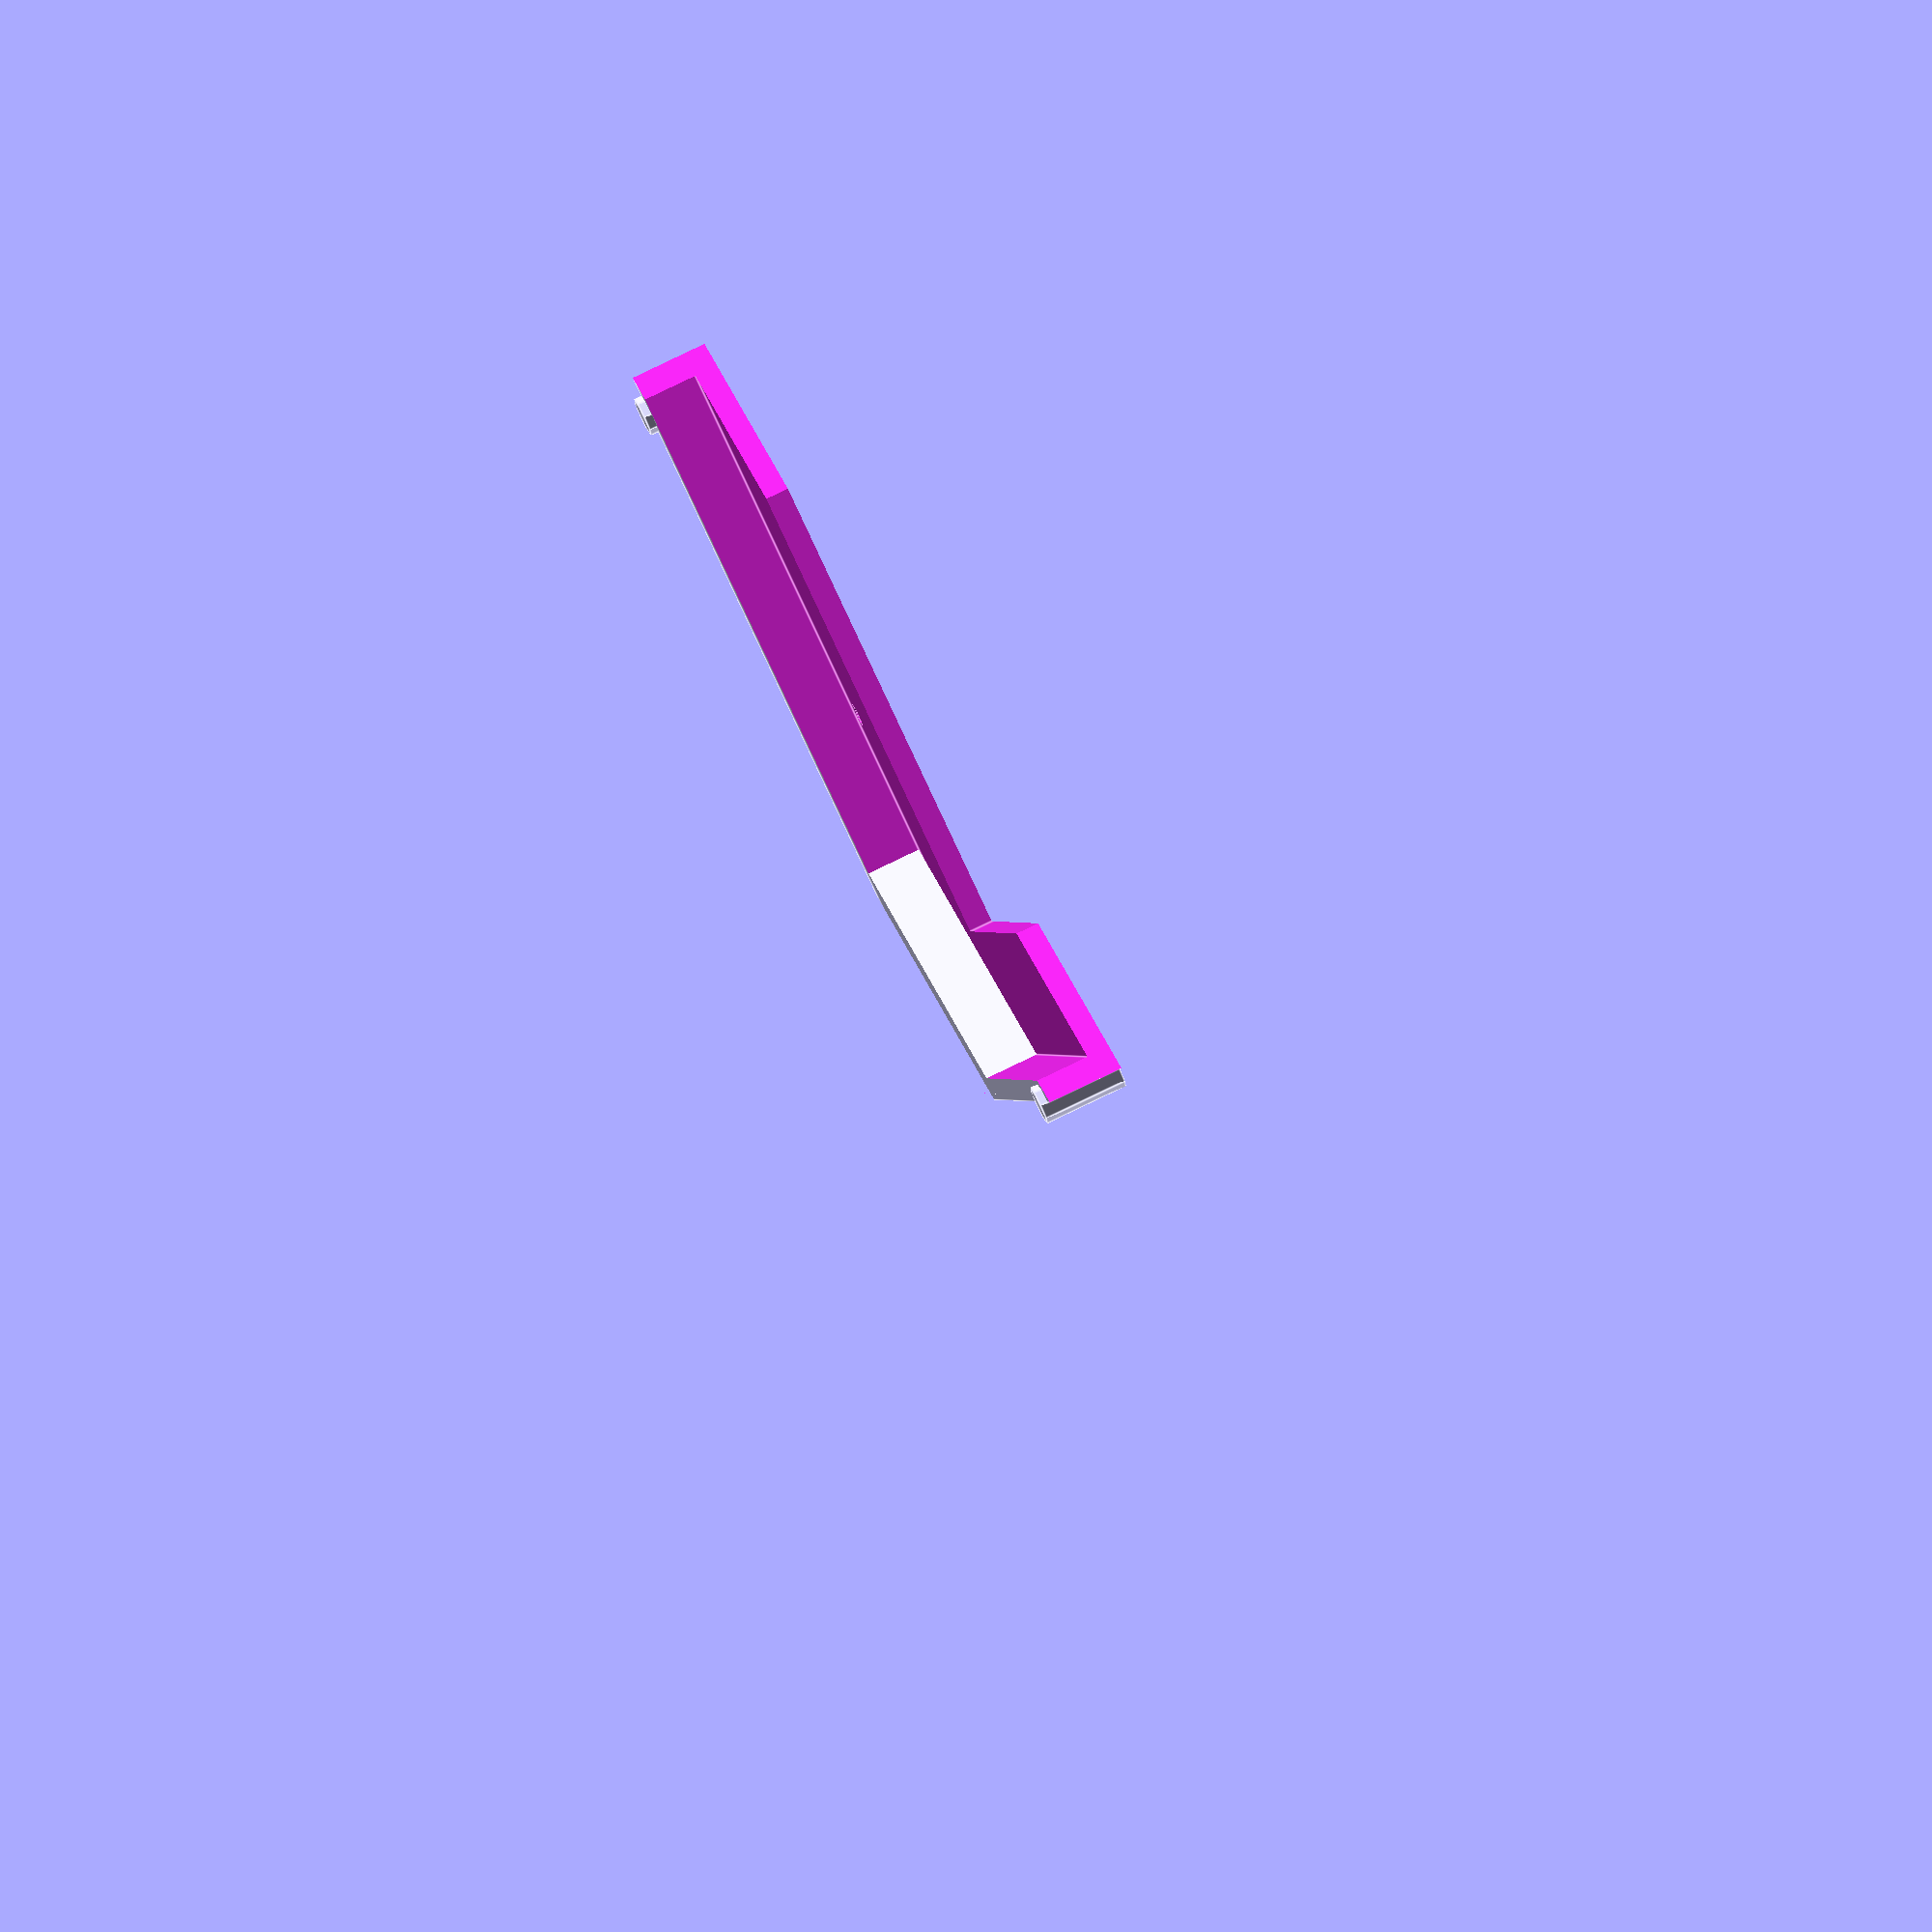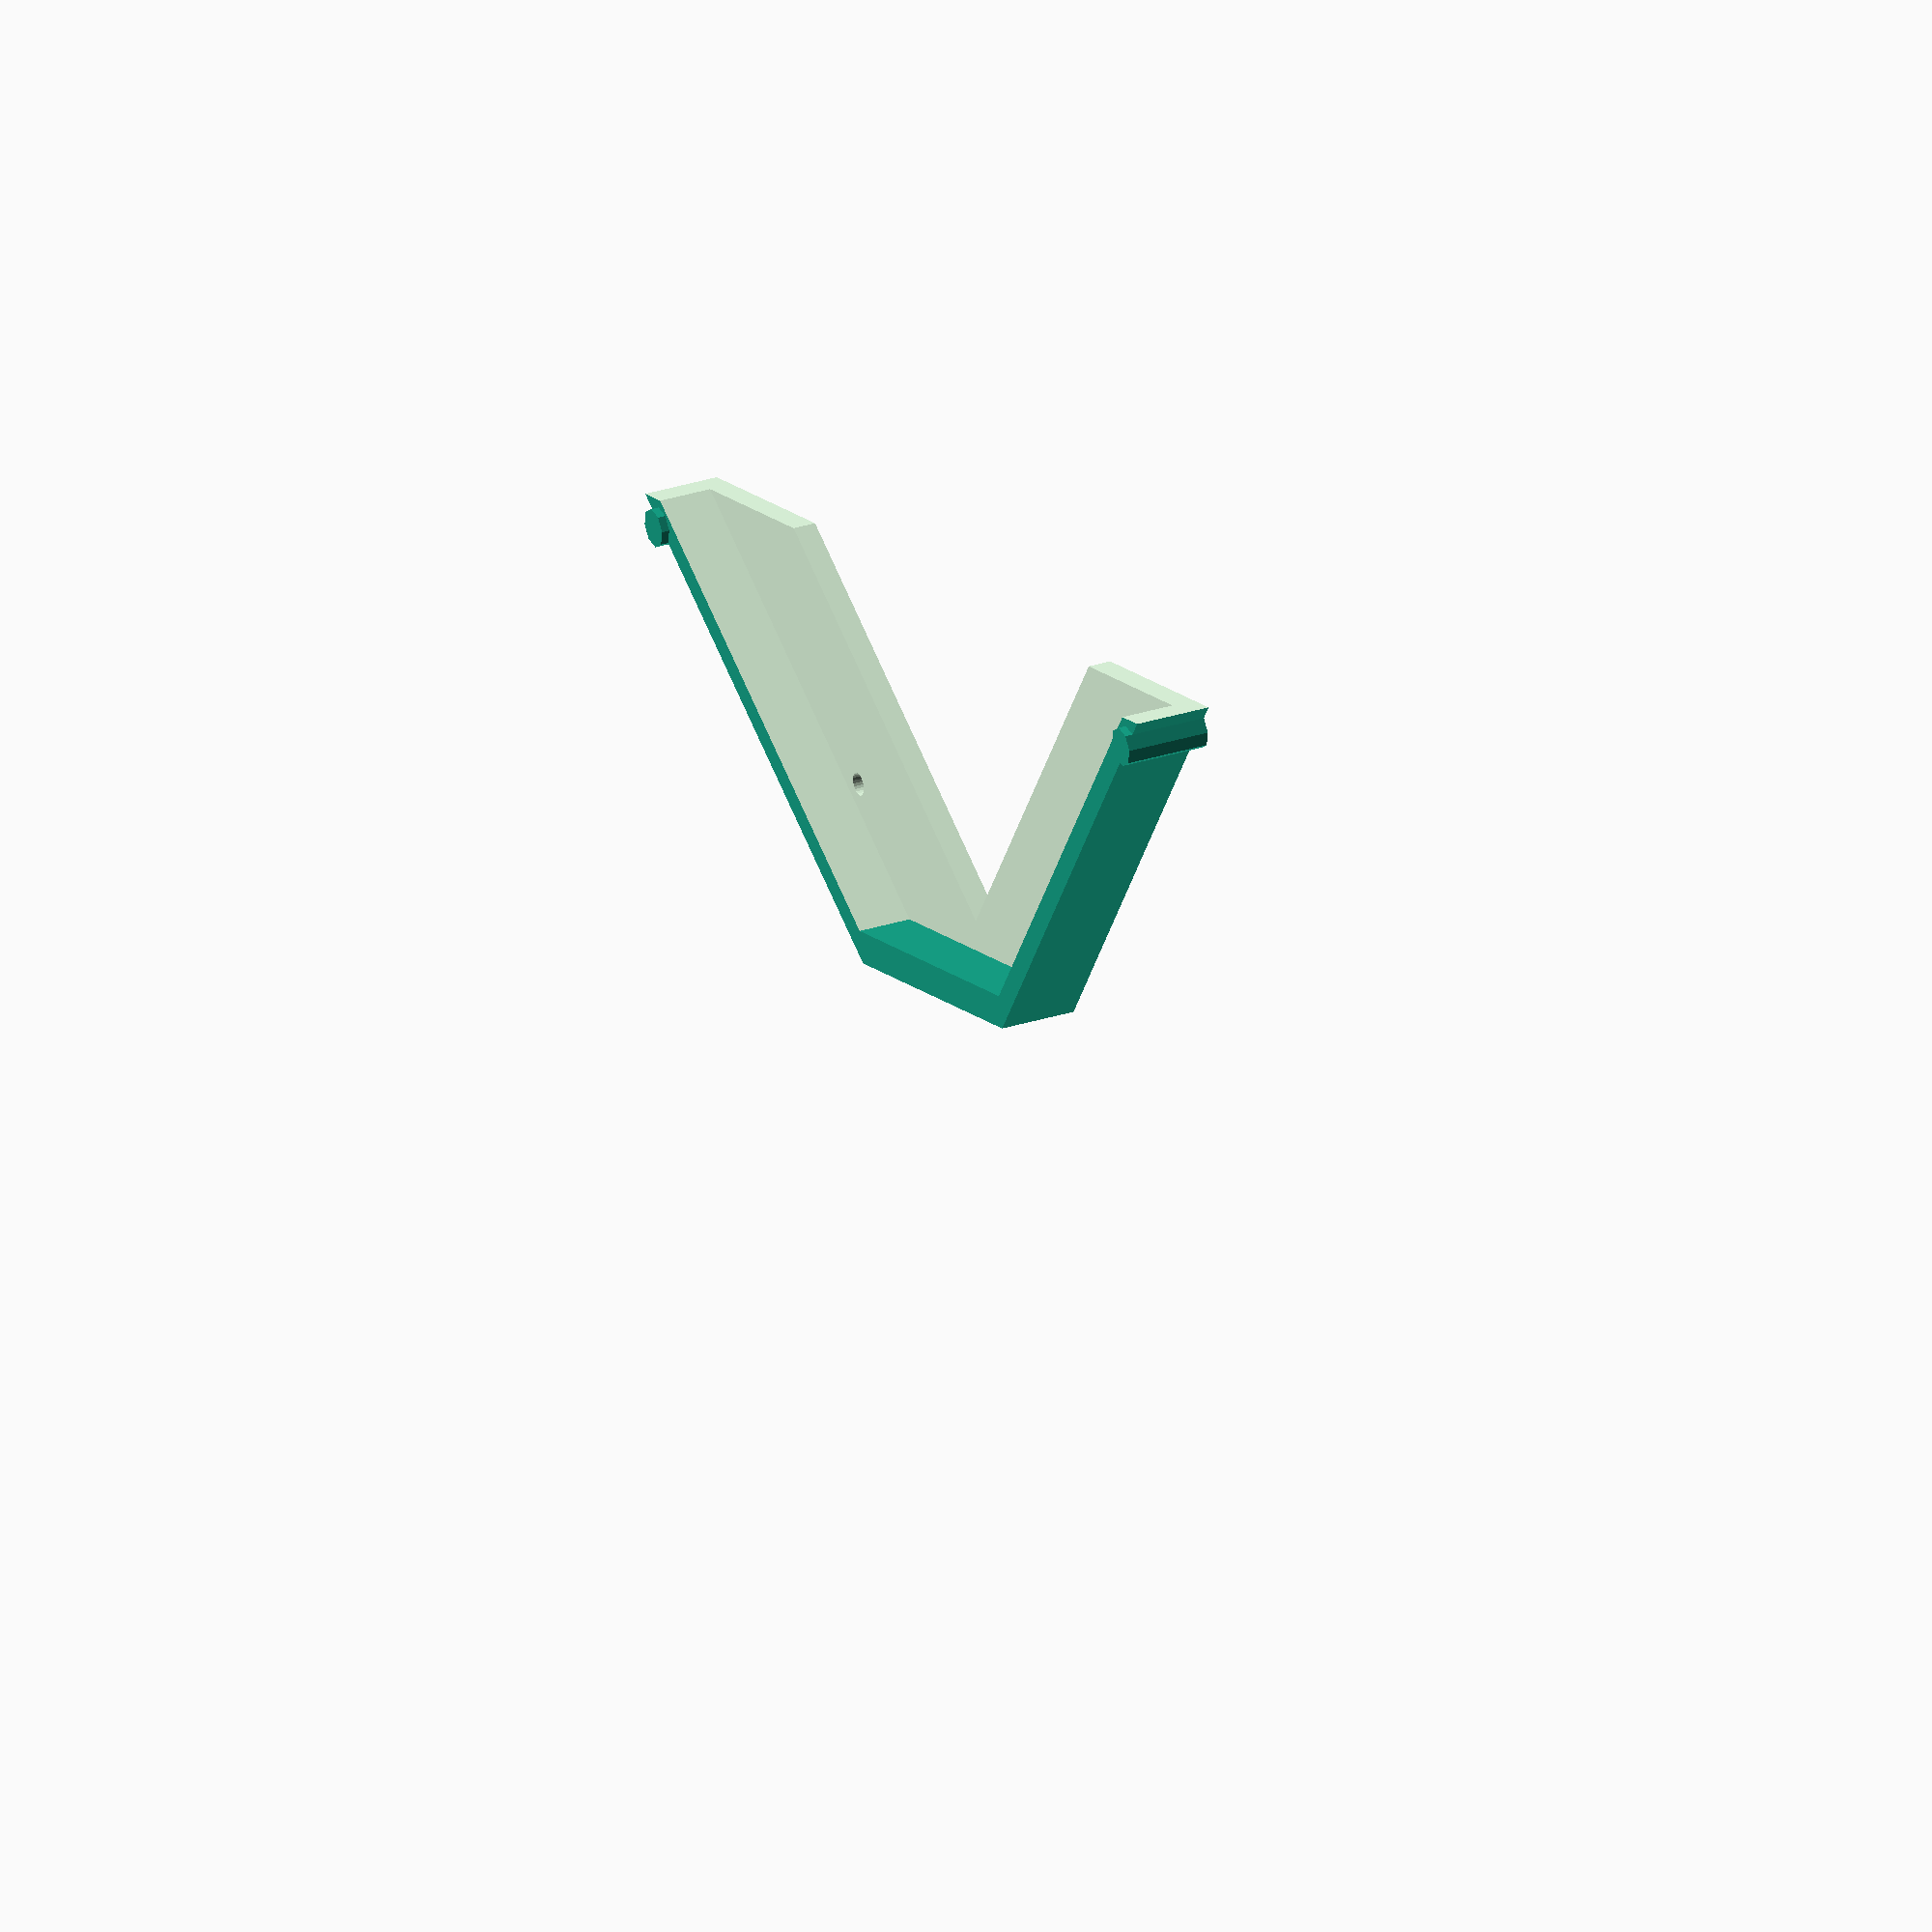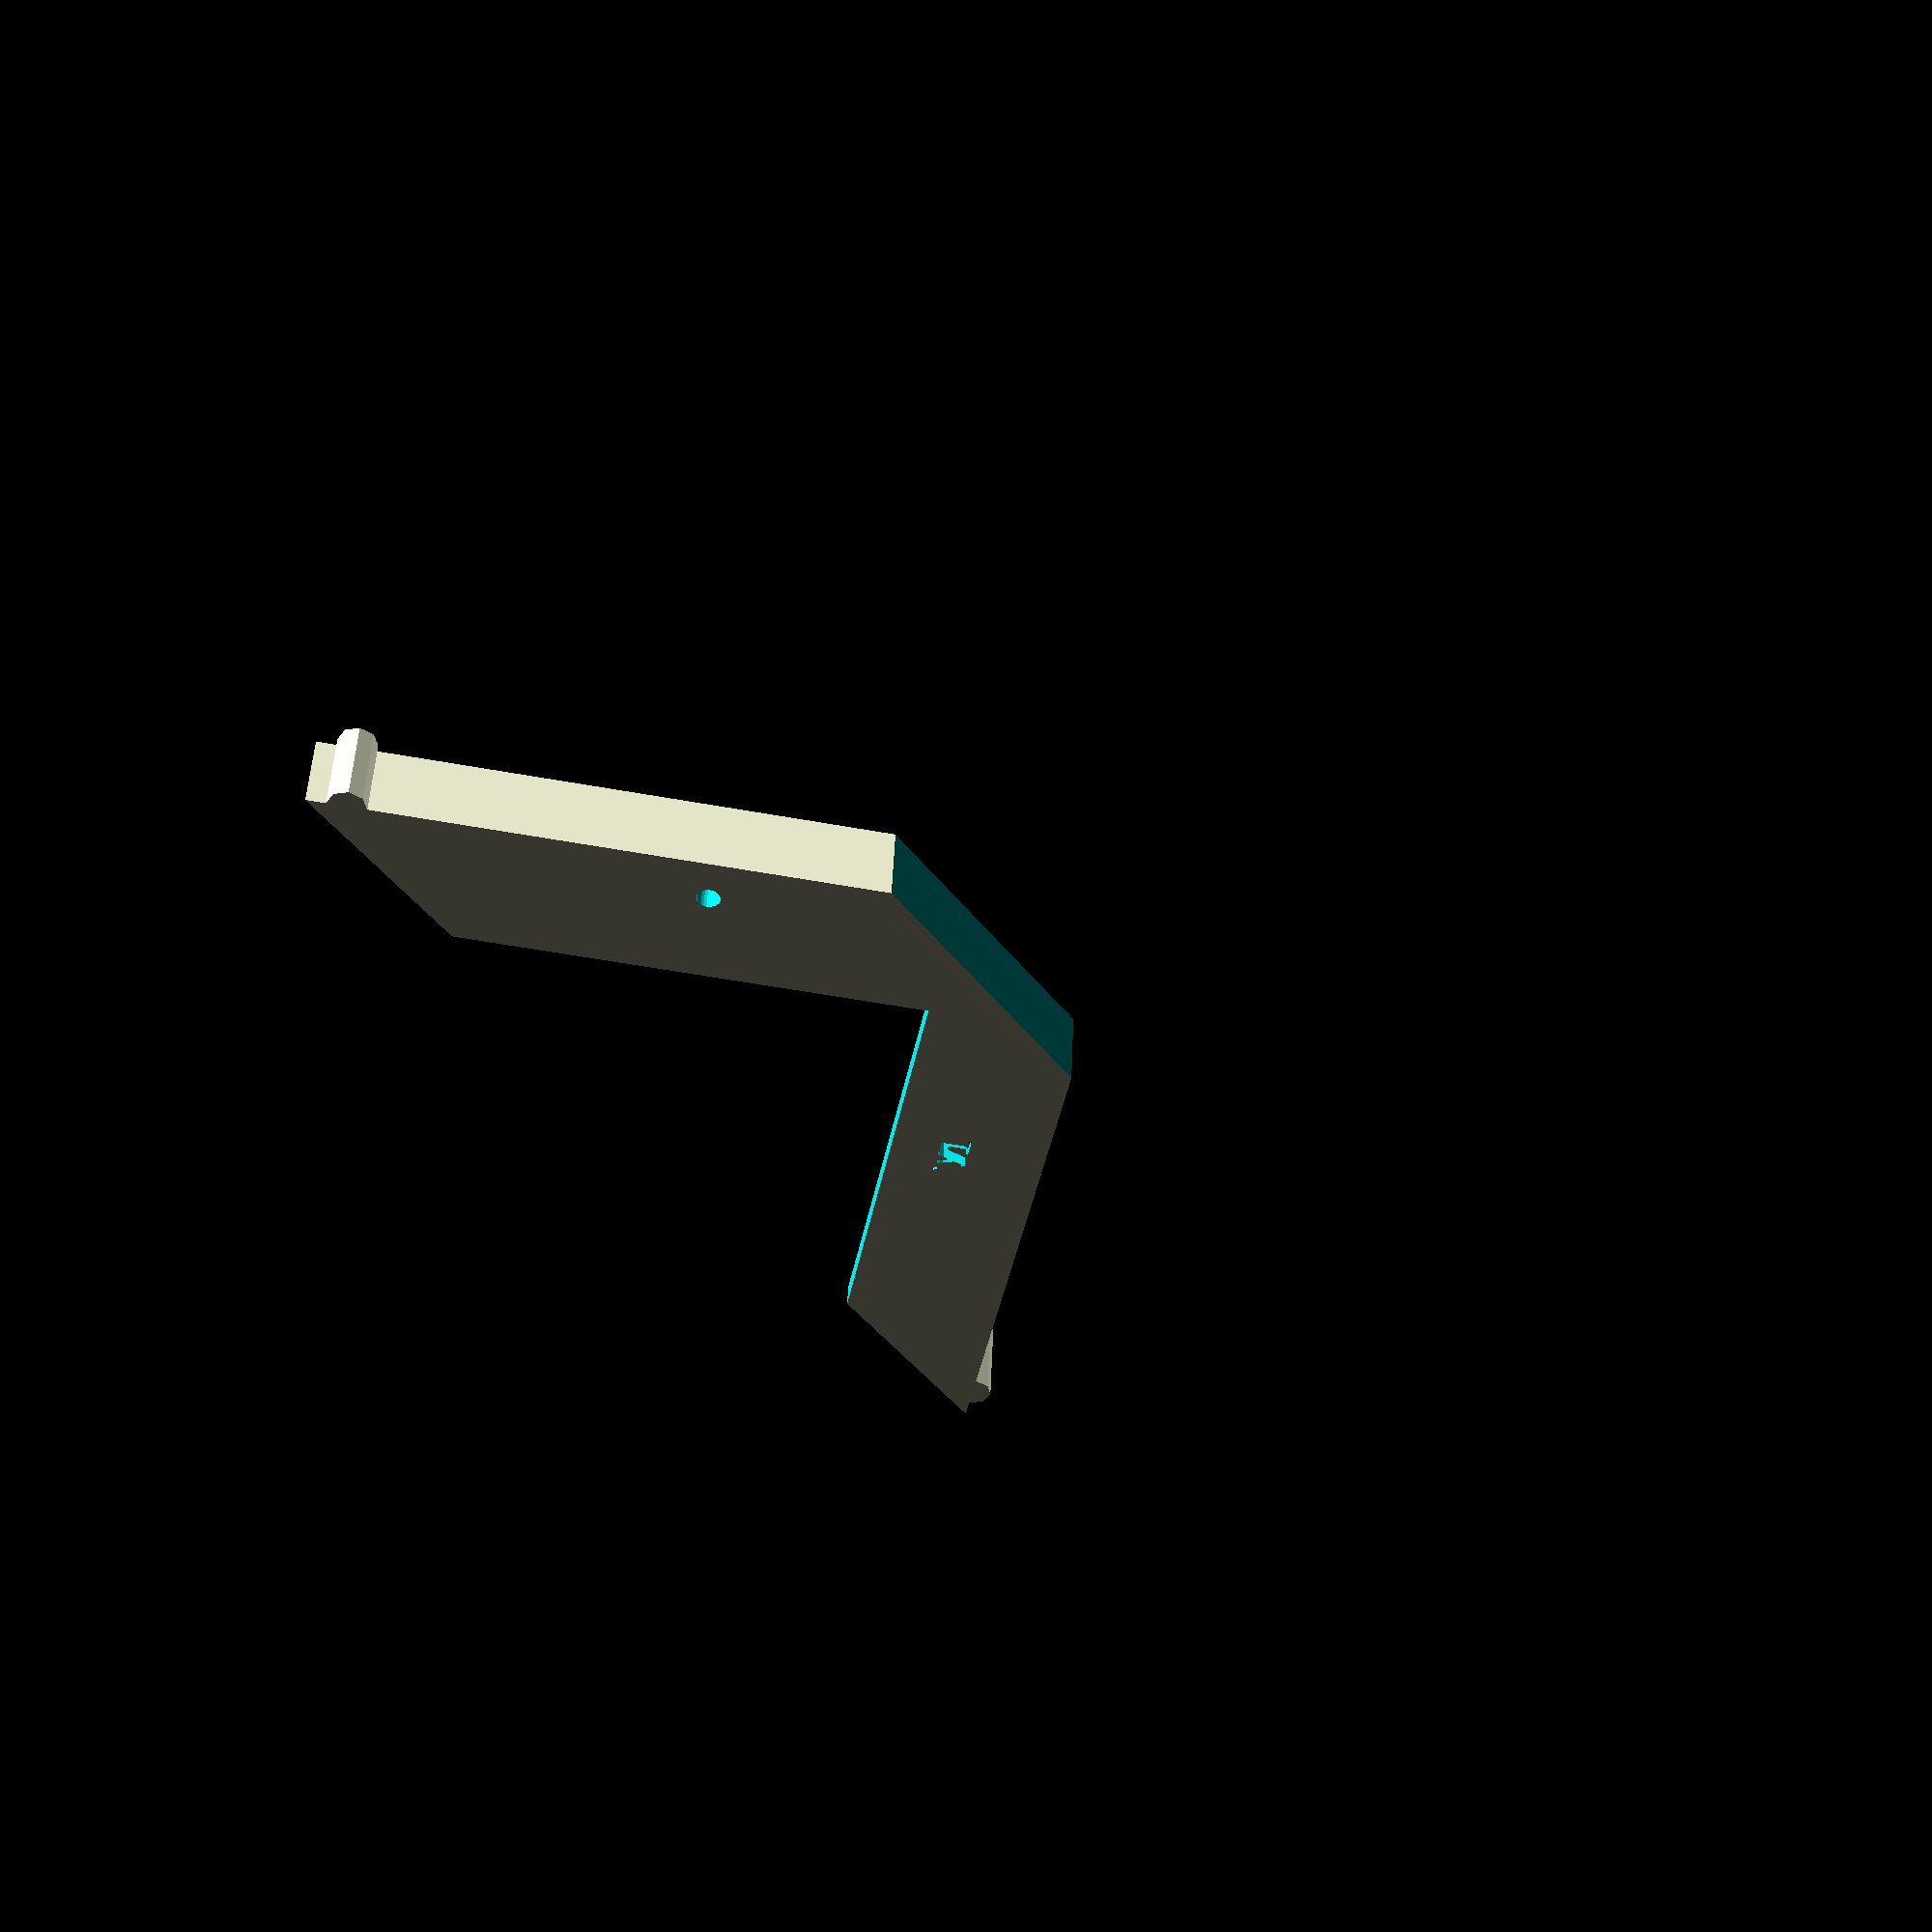
<openscad>
// these are all guesses ATM, but the bounding box should be limited to ~100mm3
design_version = "V1";
length = 100;
height = 100;
depth = 10;
frame_width = 20;
shelf_thickness = 3;
perimeter_thickness = 3;
screw_diameter = 3;
tab_diameter = 5;

difference(){
    // bounding box
    cube([length, height, depth]);
    
    // main cut-out
    translate([frame_width, frame_width, -1]){
        cube([length, height, depth + 2]);
    }
    
	// watermark
    rotate([0,180,0]){
        translate([-length/2,10,-1]){
            linear_extrude(height = 10){
               #text(design_version,size=4);
            }
        }
    }
    
    // this prevents shelf cut from penetrating the perimeter
    difference(){
        
        // shelf cut-out
        translate([perimeter_thickness, perimeter_thickness,        shelf_thickness]){
            cube([length, height, depth + 2]);
        }    
        
        // outer slash cut
        translate([perimeter_thickness, perimeter_thickness,0]){
            rotate([0,0,-45]){
                translate([-length,0,-1]){
                    cube([length *2, frame_width, depth +2]);
                }
            }     
        } 
    }
    
    // outer slash cut
    rotate([0,0,-45]){
        translate([-length,0,-1]){
            cube([length *2, frame_width, depth +2]);
        }
    }
    
    // inner slash cut
    translate([length/2, height/2, 0]){
        rotate([0,0,-45]){
            translate([-length,0,-1]){
                cube([length *2, frame_width, depth +2]);
            }
        }
    }

    // mounting hole (complete guess for now)
    translate([perimeter_thickness*2, height/2,-1]){
        cylinder(r=screw_diameter/2,h=shelf_thickness+2,$fn=25);
    }
}

// upper tab
translate([0,height-5,0]){
    cylinder(r=tab_diameter/2,h=depth+1);
}

// lower tab
translate([length-5,0,0]){
    cylinder(r=tab_diameter/2,h=depth+1);
}
</openscad>
<views>
elev=281.3 azim=282.8 roll=64.1 proj=o view=edges
elev=152.2 azim=121.8 roll=116.6 proj=o view=wireframe
elev=312.7 azim=79.2 roll=182.2 proj=p view=wireframe
</views>
